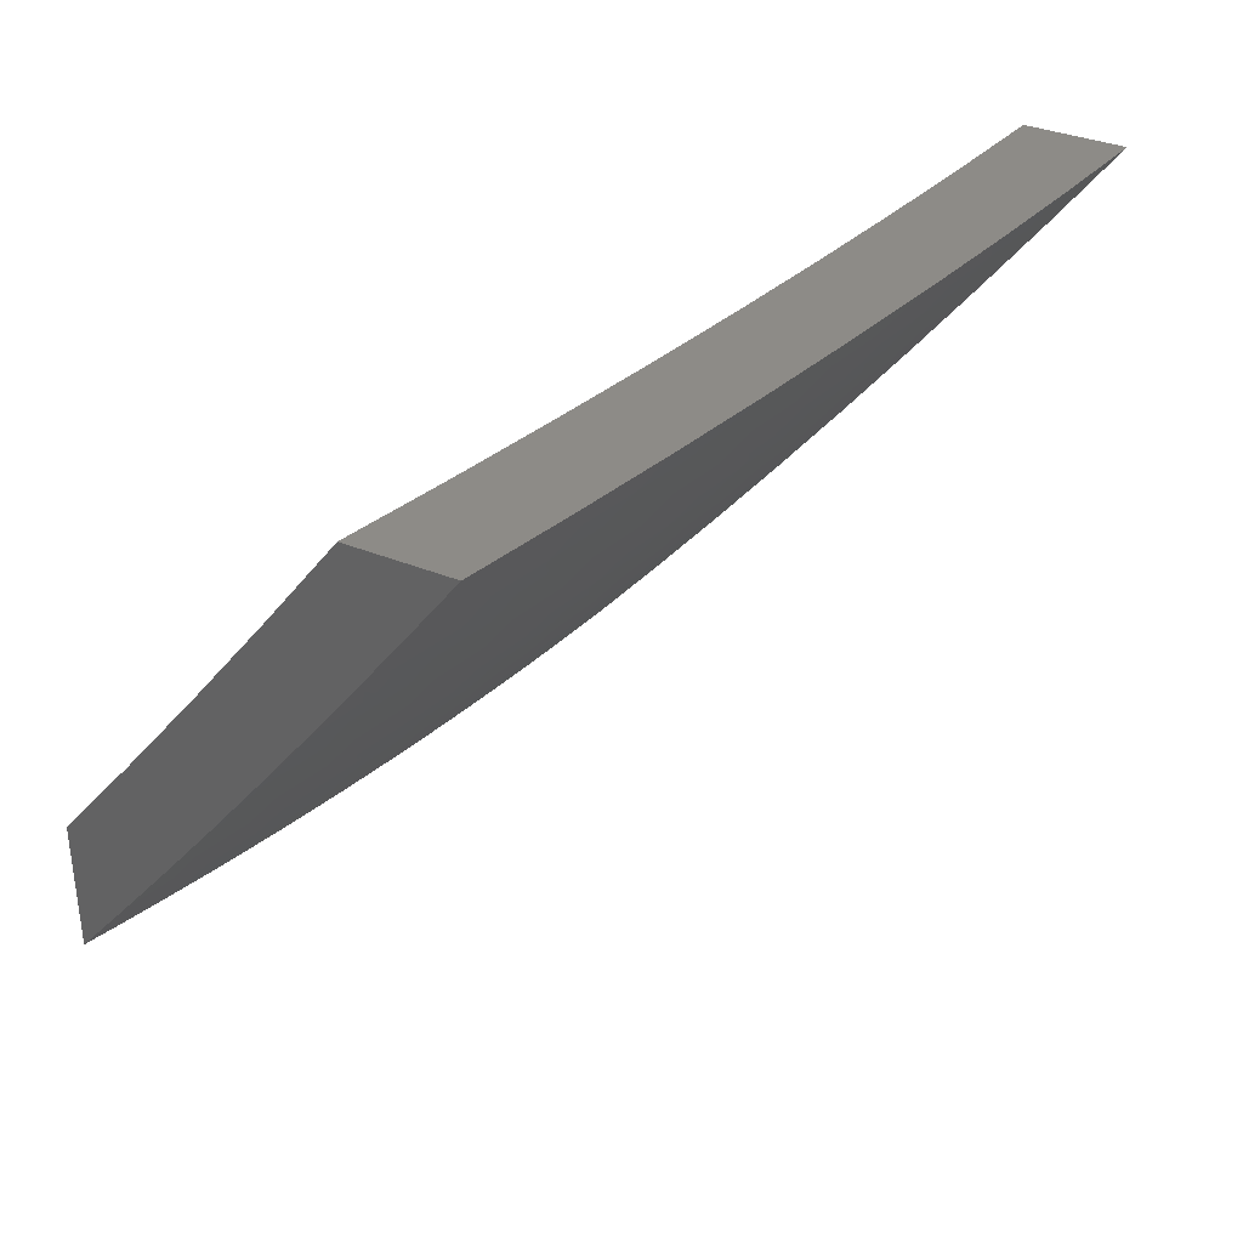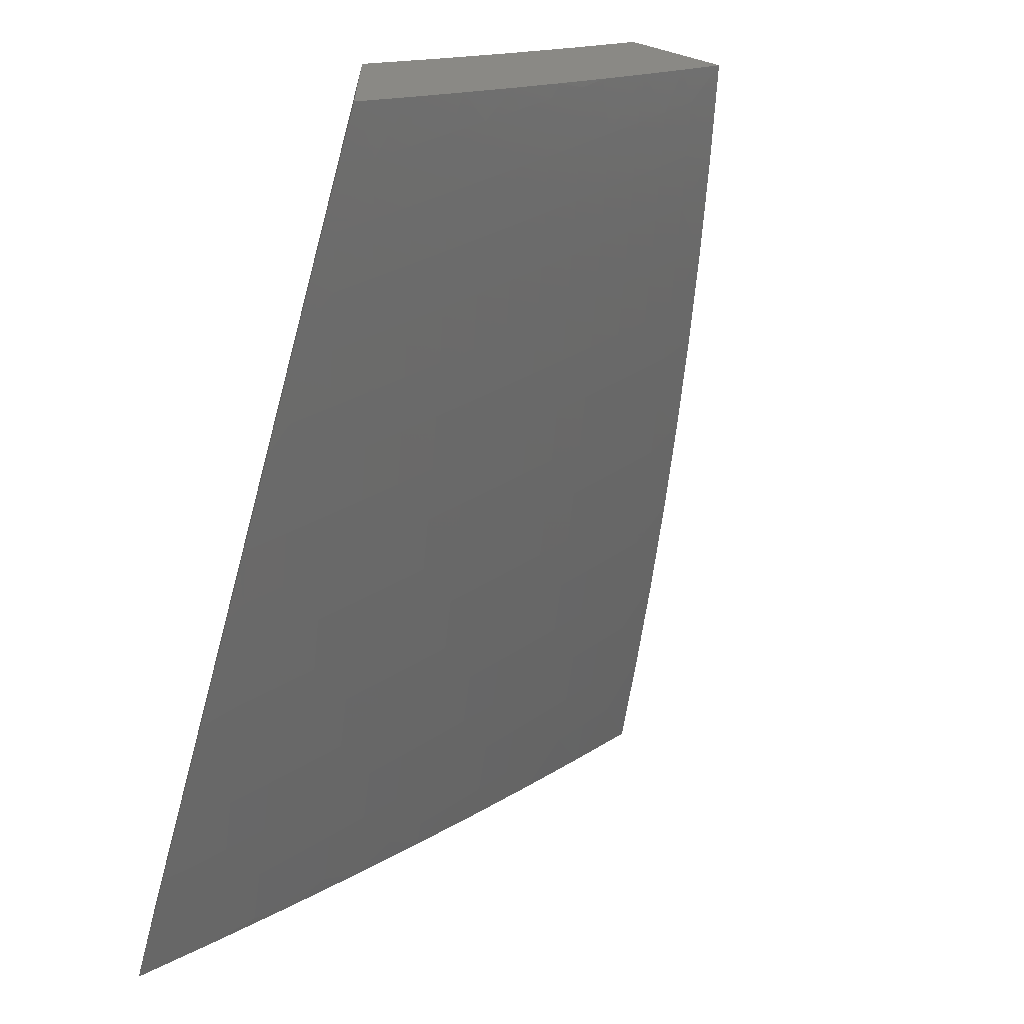
<metadata>
{"format":"stl","ext":"stl","renderer":"f3d","projection":"perspective","resolution":1024,"background":"white","views":[{"elev":34.4,"azim":-60.9,"up":"+Z"},{"elev":-63.1,"azim":-105.3,"up":"+Z"}]}
</metadata>
<code>
# stl→obj: 370 verts, 736 faces
v -1.876 -8.356 -7
v -1.929 -8.284 -7.08
v -2 -8.329 -7
v -1.996 -8.269 -7.08
v -2 -8.249 -7.105
v -1.982 -8.21 -7.16
v -2 -8.167 -7.209
v -1.967 -8.151 -7.239
v -2 -8.084 -7.313
v -1.953 -8.091 -7.318
v -1.938 -8.03 -7.396
v -1.873 -8.045 -7.396
v -1.877 -8 -7.449
v -1.815 -8 -7.466
v -1.808 -8.059 -7.396
v -1.729 -8.011 -7.474
v -1.742 -8.073 -7.396
v -1.664 -8.024 -7.474
v -1.677 -8.086 -7.396
v -1.6 -8.037 -7.474
v -1.612 -8.099 -7.396
v -1.535 -8.049 -7.474
v -1.547 -8.111 -7.396
v -1.471 -8.06 -7.474
v -1.482 -8.122 -7.396
v -1.406 -8.071 -7.474
v -1.417 -8.133 -7.396
v -1.342 -8.082 -7.474
v -1.352 -8.144 -7.396
v -1.277 -8.092 -7.474
v -1.287 -8.154 -7.396
v -1.213 -8.101 -7.474
v -1.222 -8.164 -7.396
v -1.149 -8.11 -7.474
v -1.158 -8.173 -7.396
v -1.085 -8.119 -7.474
v -1.093 -8.181 -7.396
v -1.021 -8.127 -7.474
v -1.029 -8.189 -7.396
v -1 -8.129 -7.474
v -1 -8.192 -7.396
v -1.036 -8.251 -7.318
v -1 -8.255 -7.318
v -1.044 -8.312 -7.239
v -1 -8.317 -7.239
v -1.052 -8.373 -7.16
v -1 -8.379 -7.16
v -1.059 -8.432 -7.08
v -1 -8.439 -7.08
v -1 -8.499 -7
v -1.126 -8.484 -7
v -1.126 -8.424 -7.08
v -1.192 -8.415 -7.08
v -1.118 -8.364 -7.16
v -1.184 -8.356 -7.16
v -1.11 -8.304 -7.239
v -1.175 -8.295 -7.239
v -1.101 -8.243 -7.318
v -1.166 -8.234 -7.318
v -1.752 -8.382 -7
v -1.794 -8.313 -7.08
v -1.861 -8.299 -7.08
v -1.848 -8.24 -7.16
v -1.915 -8.225 -7.16
v -1.835 -8.18 -7.239
v -1.901 -8.166 -7.239
v -1.821 -8.12 -7.318
v -1.887 -8.106 -7.318
v -1.627 -8.406 -7
v -1.66 -8.339 -7.08
v -1.727 -8.326 -7.08
v -1.715 -8.267 -7.16
v -1.781 -8.254 -7.16
v -1.702 -8.208 -7.239
v -1.769 -8.194 -7.239
v -1.69 -8.147 -7.318
v -1.756 -8.134 -7.318
v -1.502 -8.428 -7
v -1.526 -8.364 -7.08
v -1.593 -8.352 -7.08
v -1.582 -8.293 -7.16
v -1.648 -8.28 -7.16
v -1.57 -8.233 -7.239
v -1.636 -8.22 -7.239
v -1.559 -8.172 -7.318
v -1.624 -8.16 -7.318
v -1.459 -8.375 -7.08
v -1.377 -8.449 -7
v -1.392 -8.386 -7.08
v -1.325 -8.396 -7.08
v -1.316 -8.337 -7.16
v -1.25 -8.347 -7.16
v -1.241 -8.286 -7.239
v -1.252 -8.467 -7
v -1.259 -8.406 -7.08
v -1 -8.065 -7.551
v -1.013 -8.063 -7.551
v -1.076 -8.055 -7.551
v -1.14 -8.047 -7.551
v -1.204 -8.038 -7.551
v -1.267 -8.029 -7.551
v -1.331 -8.019 -7.551
v -1.395 -8.009 -7.551
v -1.441 -8 -7.552
v -1.378 -8 -7.564
v -1.316 -8 -7.576
v -1.253 -8 -7.587
v -1.19 -8 -7.598
v -1.126 -8 -7.608
v -1.063 -8 -7.618
v -1 -8 -7.627
v -1.504 -8 -7.539
v -1.566 -8 -7.525
v -1.629 -8 -7.511
v -1.691 -8 -7.496
v -1.753 -8 -7.481
v -1.938 -8 -7.432
v -2 -8 -7.415
v -1.515 -8.304 -7.16
v -1.449 -8.316 -7.16
v -1.382 -8.327 -7.16
v -1.504 -8.244 -7.239
v -1.438 -8.256 -7.239
v -1.372 -8.266 -7.239
v -1.306 -8.277 -7.239
v -1.493 -8.184 -7.318
v -1.428 -8.195 -7.318
v -1.362 -8.206 -7.318
v -1.297 -8.216 -7.318
v -1.232 -8.225 -7.318
v -1 -8.539 -7.099
v -1 -8.611 -7
v -1.064 -8.568 -7.049
v -1.126 -8.596 -7
v -1.132 -8.559 -7.049
v -1.2 -8.55 -7.049
v -1.195 -8.515 -7.098
v -1.264 -8.505 -7.098
v -1.258 -8.469 -7.147
v -1.326 -8.459 -7.147
v -1.32 -8.423 -7.196
v -1.388 -8.412 -7.196
v -1.382 -8.376 -7.245
v -1.45 -8.365 -7.245
v -1.443 -8.328 -7.293
v -1.511 -8.317 -7.293
v -1.504 -8.28 -7.341
v -1.571 -8.268 -7.341
v -1.564 -8.23 -7.389
v -1.631 -8.218 -7.389
v -1.623 -8.181 -7.437
v -1.69 -8.168 -7.437
v -1.682 -8.13 -7.485
v -1.749 -8.117 -7.485
v -1.74 -8.079 -7.532
v -1.807 -8.065 -7.532
v -1.798 -8.027 -7.579
v -1.864 -8.013 -7.579
v -1.815 -8 -7.607
v -1.877 -8 -7.591
v -1.873 -8.051 -7.532
v -1.939 -8.036 -7.532
v -1.881 -8.088 -7.485
v -1.948 -8.073 -7.485
v -1.89 -8.126 -7.437
v -1.957 -8.111 -7.437
v -1.899 -8.163 -7.389
v -1.966 -8.148 -7.389
v -1.907 -8.2 -7.341
v -1.975 -8.184 -7.341
v -1.916 -8.236 -7.293
v -1.984 -8.221 -7.293
v -1.924 -8.273 -7.245
v -1.992 -8.257 -7.245
v -2 -8.281 -7.212
v -2 -8.226 -7.282
v -1.252 -8.58 -7
v -1.269 -8.541 -7.049
v -1.332 -8.495 -7.098
v -1.394 -8.449 -7.147
v -1.456 -8.401 -7.196
v -1.517 -8.353 -7.245
v -1.578 -8.305 -7.293
v -1.638 -8.255 -7.341
v -1.698 -8.205 -7.389
v -1.757 -8.154 -7.437
v -1.815 -8.103 -7.485
v -1.337 -8.531 -7.049
v -1.377 -8.561 -7
v -1.406 -8.52 -7.049
v -1.502 -8.541 -7
v -1.475 -8.509 -7.049
v -1.544 -8.498 -7.049
v -1.537 -8.462 -7.098
v -1.606 -8.45 -7.098
v -1.599 -8.414 -7.147
v -1.667 -8.401 -7.147
v -1.66 -8.365 -7.196
v -1.728 -8.352 -7.196
v -1.721 -8.316 -7.245
v -1.788 -8.302 -7.245
v -1.781 -8.265 -7.293
v -1.848 -8.251 -7.293
v -1.84 -8.214 -7.341
v -1.627 -8.519 -7
v -1.612 -8.485 -7.049
v -1.674 -8.437 -7.098
v -1.736 -8.388 -7.147
v -1.796 -8.338 -7.196
v -1.856 -8.288 -7.245
v -1.681 -8.473 -7.049
v -1.752 -8.496 -7
v -1.75 -8.459 -7.049
v -1.819 -8.445 -7.049
v -1.812 -8.41 -7.098
v -1.881 -8.395 -7.098
v -1.873 -8.36 -7.147
v -1.941 -8.345 -7.147
v -1.933 -8.309 -7.196
v -2 -8.336 -7.142
v -1.876 -8.47 -7
v -1.888 -8.431 -7.049
v -1.949 -8.38 -7.098
v -1.958 -8.416 -7.049
v -2 -8.443 -7
v -2 -8.39 -7.071
v -2 -8.17 -7.352
v -2 -8.114 -7.421
v -2 -8.057 -7.489
v -2 -8 -7.557
v -1.938 -8 -7.574
v -1.753 -8 -7.622
v -1.732 -8.041 -7.579
v -1.674 -8.092 -7.532
v -1.616 -8.143 -7.485
v -1.557 -8.193 -7.437
v -1.497 -8.242 -7.389
v -1.437 -8.291 -7.341
v -1.376 -8.339 -7.293
v -1.315 -8.386 -7.245
v -1.253 -8.433 -7.196
v -1.19 -8.478 -7.147
v -1.127 -8.523 -7.098
v -1.724 -8.003 -7.626
v -1.691 -8 -7.637
v -1.659 -8.016 -7.626
v -1.629 -8 -7.651
v -1.593 -8.029 -7.626
v -1.566 -8 -7.665
v -1.528 -8.041 -7.626
v -1.521 -8.002 -7.673
v -1.463 -8.052 -7.626
v -1.456 -8.014 -7.673
v -1.397 -8.063 -7.626
v -1.391 -8.025 -7.673
v -1.332 -8.074 -7.626
v -1.326 -8.035 -7.673
v -1.267 -8.084 -7.626
v -1.261 -8.045 -7.673
v -1.202 -8.093 -7.626
v -1.197 -8.054 -7.673
v -1.138 -8.102 -7.626
v -1.132 -8.063 -7.673
v -1.073 -8.111 -7.626
v -1.068 -8.072 -7.673
v -1.008 -8.119 -7.626
v -1.003 -8.08 -7.673
v -1 -8.08 -7.673
v -1 -8 -7.765
v -1.062 -8.032 -7.719
v -1.063 -8 -7.756
v -1.126 -8 -7.747
v -1.127 -8.024 -7.719
v -1.19 -8 -7.737
v -1.191 -8.015 -7.719
v -1.253 -8 -7.726
v -1.255 -8.006 -7.719
v -1.315 -8 -7.715
v -1.504 -8 -7.679
v -1.441 -8 -7.691
v -1.378 -8 -7.704
v -1 -8.159 -7.579
v -1.013 -8.157 -7.579
v -1.078 -8.15 -7.579
v -1.143 -8.141 -7.579
v -1.208 -8.132 -7.579
v -1.273 -8.123 -7.579
v -1.339 -8.112 -7.579
v -1.404 -8.102 -7.579
v -1.47 -8.091 -7.579
v -1.535 -8.079 -7.579
v -1.601 -8.067 -7.579
v -1.667 -8.054 -7.579
v -1.018 -8.196 -7.532
v -1 -8.237 -7.485
v -1.023 -8.234 -7.485
v -1.027 -8.272 -7.437
v -1.088 -8.226 -7.485
v -1.093 -8.264 -7.437
v -1.154 -8.218 -7.485
v -1.159 -8.256 -7.437
v -1.22 -8.209 -7.485
v -1.225 -8.247 -7.437
v -1.285 -8.199 -7.485
v -1.291 -8.237 -7.437
v -1.351 -8.189 -7.485
v -1.358 -8.227 -7.437
v -1.417 -8.178 -7.485
v -1.424 -8.216 -7.437
v -1.483 -8.167 -7.485
v -1.49 -8.205 -7.437
v -1.55 -8.155 -7.485
v -1 -8.314 -7.389
v -1.032 -8.31 -7.389
v -1.098 -8.302 -7.389
v -1.164 -8.293 -7.389
v -1.231 -8.284 -7.389
v -1.297 -8.275 -7.389
v -1.364 -8.264 -7.389
v -1.43 -8.254 -7.389
v -1.037 -8.348 -7.341
v -1 -8.39 -7.293
v -1.041 -8.385 -7.293
v -1.046 -8.422 -7.245
v -1.108 -8.377 -7.293
v -1.113 -8.414 -7.245
v -1.175 -8.368 -7.293
v -1.18 -8.405 -7.245
v -1.242 -8.359 -7.293
v -1.247 -8.396 -7.245
v -1.309 -8.349 -7.293
v -1 -8.465 -7.196
v -1.05 -8.459 -7.196
v -1.118 -8.451 -7.196
v -1.185 -8.442 -7.196
v -1.055 -8.495 -7.147
v -1.059 -8.532 -7.098
v -1.123 -8.487 -7.147
v -1.103 -8.34 -7.341
v -1.17 -8.331 -7.341
v -1.236 -8.322 -7.341
v -1.303 -8.312 -7.341
v -1.37 -8.302 -7.341
v -1.083 -8.188 -7.532
v -1.148 -8.18 -7.532
v -1.214 -8.17 -7.532
v -1.279 -8.161 -7.532
v -1.345 -8.151 -7.532
v -1.411 -8.14 -7.532
v -1.477 -8.129 -7.532
v -1.542 -8.117 -7.532
v -1.608 -8.105 -7.532
v -1.4 -8.485 -7.098
v -1.462 -8.438 -7.147
v -1.524 -8.39 -7.196
v -1.585 -8.341 -7.245
v -1.645 -8.292 -7.293
v -1.705 -8.242 -7.341
v -1.765 -8.192 -7.389
v -1.823 -8.14 -7.437
v -1.469 -8.474 -7.098
v -1.531 -8.426 -7.147
v -1.592 -8.378 -7.196
v -1.653 -8.329 -7.245
v -1.713 -8.279 -7.293
v -1.773 -8.229 -7.341
v -1.832 -8.177 -7.389
v -1.743 -8.424 -7.098
v -1.804 -8.374 -7.147
v -1.864 -8.324 -7.196
f 1 2 3
f 3 2 4
f 3 4 5
f 5 4 6
f 5 6 7
f 7 6 8
f 7 8 9
f 9 8 10
f 9 10 11
f 11 10 12
f 11 12 13
f 13 12 14
f 14 12 15
f 14 15 16
f 16 15 17
f 16 17 18
f 18 17 19
f 18 19 20
f 20 19 21
f 20 21 22
f 22 21 23
f 22 23 24
f 24 23 25
f 24 25 26
f 26 25 27
f 26 27 28
f 28 27 29
f 28 29 30
f 30 29 31
f 30 31 32
f 32 31 33
f 32 33 34
f 34 33 35
f 34 35 36
f 36 35 37
f 36 37 38
f 38 37 39
f 38 39 40
f 40 39 41
f 41 39 42
f 41 42 43
f 43 42 44
f 43 44 45
f 45 44 46
f 45 46 47
f 47 46 48
f 47 48 49
f 49 48 50
f 50 48 51
f 51 48 52
f 51 52 53
f 53 52 54
f 53 54 55
f 55 54 56
f 55 56 57
f 57 56 58
f 57 58 59
f 59 58 37
f 59 37 35
f 60 61 1
f 1 61 62
f 1 62 2
f 2 62 63
f 2 63 64
f 64 63 65
f 64 65 66
f 66 65 67
f 66 67 68
f 68 67 15
f 68 15 12
f 69 70 60
f 60 70 71
f 60 71 61
f 61 71 72
f 61 72 73
f 73 72 74
f 73 74 75
f 75 74 76
f 75 76 77
f 77 76 19
f 77 19 17
f 78 79 69
f 69 79 80
f 69 80 70
f 70 80 81
f 70 81 82
f 82 81 83
f 82 83 84
f 84 83 85
f 84 85 86
f 86 85 23
f 86 23 21
f 79 78 87
f 87 78 88
f 87 88 89
f 89 88 90
f 89 90 91
f 91 90 92
f 91 92 93
f 93 92 57
f 93 57 59
f 88 94 90
f 90 94 95
f 90 95 92
f 92 95 55
f 92 55 57
f 95 94 53
f 53 94 51
f 40 96 38
f 38 96 97
f 38 97 36
f 36 97 98
f 36 98 34
f 34 98 99
f 34 99 32
f 32 99 100
f 32 100 30
f 30 100 101
f 30 101 28
f 28 101 102
f 28 102 26
f 26 102 103
f 26 103 104
f 104 103 105
f 105 103 102
f 105 102 106
f 106 102 101
f 106 101 107
f 107 101 100
f 107 100 108
f 108 100 99
f 108 99 109
f 109 99 98
f 109 98 110
f 110 98 97
f 110 97 111
f 111 97 96
f 26 104 24
f 24 104 112
f 24 112 22
f 22 112 113
f 22 113 20
f 20 113 114
f 20 114 18
f 18 114 115
f 18 115 16
f 16 115 116
f 16 116 14
f 13 117 11
f 11 117 118
f 11 118 9
f 6 4 64
f 64 4 2
f 8 6 66
f 66 6 64
f 10 8 68
f 68 8 66
f 68 12 10
f 61 73 62
f 62 73 63
f 73 75 63
f 63 75 65
f 17 15 67
f 75 77 65
f 65 77 67
f 77 17 67
f 70 82 71
f 71 82 72
f 82 84 72
f 72 84 74
f 21 19 76
f 84 86 74
f 74 86 76
f 86 21 76
f 81 80 119
f 119 80 79
f 119 79 120
f 120 79 87
f 120 87 121
f 121 87 89
f 121 89 91
f 83 81 122
f 122 81 119
f 122 119 123
f 123 119 120
f 123 120 124
f 124 120 121
f 124 121 125
f 125 121 91
f 125 91 93
f 25 23 85
f 85 83 126
f 126 83 122
f 126 122 127
f 127 122 123
f 127 123 128
f 128 123 124
f 128 124 129
f 129 124 125
f 129 125 130
f 130 125 93
f 130 93 59
f 127 27 126
f 126 27 25
f 126 25 85
f 27 127 29
f 29 127 128
f 29 128 31
f 31 128 129
f 31 129 33
f 33 129 130
f 33 130 35
f 35 130 59
f 53 55 95
f 54 52 46
f 46 52 48
f 56 54 44
f 44 54 46
f 58 56 42
f 42 56 44
f 37 58 39
f 39 58 42
f 131 132 133
f 133 132 134
f 133 134 135
f 135 134 136
f 135 136 137
f 137 136 138
f 137 138 139
f 139 138 140
f 139 140 141
f 141 140 142
f 141 142 143
f 143 142 144
f 143 144 145
f 145 144 146
f 145 146 147
f 147 146 148
f 147 148 149
f 149 148 150
f 149 150 151
f 151 150 152
f 151 152 153
f 153 152 154
f 153 154 155
f 155 154 156
f 155 156 157
f 157 156 158
f 157 158 159
f 159 158 160
f 160 158 161
f 160 161 162
f 162 161 163
f 162 163 164
f 164 163 165
f 164 165 166
f 166 165 167
f 166 167 168
f 168 167 169
f 168 169 170
f 170 169 171
f 170 171 172
f 172 171 173
f 172 173 174
f 174 173 175
f 174 175 176
f 134 177 136
f 136 177 178
f 136 178 138
f 138 178 179
f 138 179 140
f 140 179 180
f 140 180 142
f 142 180 181
f 142 181 144
f 144 181 182
f 144 182 146
f 146 182 183
f 146 183 148
f 148 183 184
f 148 184 150
f 150 184 185
f 150 185 152
f 152 185 186
f 152 186 154
f 154 186 187
f 154 187 156
f 156 187 161
f 156 161 158
f 178 177 188
f 188 177 189
f 188 189 190
f 190 189 191
f 190 191 192
f 192 191 193
f 192 193 194
f 194 193 195
f 194 195 196
f 196 195 197
f 196 197 198
f 198 197 199
f 198 199 200
f 200 199 201
f 200 201 202
f 202 201 203
f 202 203 204
f 204 203 169
f 204 169 167
f 191 205 193
f 193 205 206
f 193 206 195
f 195 206 207
f 195 207 197
f 197 207 208
f 197 208 199
f 199 208 209
f 199 209 201
f 201 209 210
f 201 210 203
f 203 210 171
f 203 171 169
f 206 205 211
f 211 205 212
f 211 212 213
f 213 212 214
f 213 214 215
f 215 214 216
f 215 216 217
f 217 216 218
f 217 218 219
f 219 218 220
f 219 220 175
f 212 221 214
f 214 221 222
f 214 222 216
f 216 222 223
f 216 223 218
f 218 223 220
f 222 221 224
f 224 221 225
f 224 225 226
f 224 226 223
f 223 226 220
f 174 176 172
f 172 176 227
f 172 227 170
f 170 227 168
f 227 228 168
f 168 228 166
f 228 229 166
f 166 229 164
f 164 229 162
f 162 229 230
f 162 230 231
f 231 160 162
f 159 232 157
f 157 232 233
f 157 233 155
f 155 233 234
f 155 234 153
f 153 234 235
f 153 235 151
f 151 235 236
f 151 236 149
f 149 236 237
f 149 237 147
f 147 237 238
f 147 238 145
f 145 238 239
f 145 239 143
f 143 239 240
f 143 240 141
f 141 240 241
f 141 241 139
f 139 241 242
f 139 242 137
f 137 242 243
f 137 243 135
f 135 243 133
f 233 232 244
f 244 232 245
f 244 245 246
f 246 245 247
f 246 247 248
f 248 247 249
f 248 249 250
f 250 249 251
f 250 251 252
f 252 251 253
f 252 253 254
f 254 253 255
f 254 255 256
f 256 255 257
f 256 257 258
f 258 257 259
f 258 259 260
f 260 259 261
f 260 261 262
f 262 261 263
f 262 263 264
f 264 263 265
f 264 265 266
f 266 265 267
f 266 267 268
f 268 267 269
f 269 267 270
f 269 270 271
f 271 270 272
f 272 270 273
f 272 273 274
f 274 273 275
f 274 275 276
f 276 275 277
f 276 277 278
f 278 277 259
f 278 259 257
f 249 279 251
f 251 279 253
f 279 280 253
f 253 280 255
f 280 281 255
f 255 281 257
f 281 278 257
f 268 282 266
f 266 282 283
f 266 283 264
f 264 283 284
f 264 284 262
f 262 284 285
f 262 285 260
f 260 285 286
f 260 286 258
f 258 286 287
f 258 287 256
f 256 287 288
f 256 288 254
f 254 288 289
f 254 289 252
f 252 289 290
f 252 290 250
f 250 290 291
f 250 291 248
f 248 291 292
f 248 292 246
f 246 292 293
f 246 293 244
f 244 293 233
f 283 282 294
f 294 282 295
f 294 295 296
f 296 295 297
f 296 297 298
f 298 297 299
f 298 299 300
f 300 299 301
f 300 301 302
f 302 301 303
f 302 303 304
f 304 303 305
f 304 305 306
f 306 305 307
f 306 307 308
f 308 307 309
f 308 309 310
f 310 309 311
f 310 311 312
f 312 311 236
f 312 236 235
f 295 313 297
f 297 313 314
f 297 314 299
f 299 314 315
f 299 315 301
f 301 315 316
f 301 316 303
f 303 316 317
f 303 317 305
f 305 317 318
f 305 318 307
f 307 318 319
f 307 319 309
f 309 319 320
f 309 320 311
f 311 320 237
f 311 237 236
f 314 313 321
f 321 313 322
f 321 322 323
f 323 322 324
f 323 324 325
f 325 324 326
f 325 326 327
f 327 326 328
f 327 328 329
f 329 328 330
f 329 330 331
f 331 330 240
f 331 240 239
f 322 332 324
f 324 332 333
f 324 333 326
f 326 333 334
f 326 334 328
f 328 334 335
f 328 335 330
f 330 335 241
f 330 241 240
f 333 332 336
f 336 332 131
f 336 131 337
f 337 131 133
f 337 133 243
f 334 333 336
f 336 337 338
f 338 337 243
f 338 243 242
f 315 314 321
f 321 323 339
f 339 323 325
f 339 325 340
f 340 325 327
f 340 327 341
f 341 327 329
f 341 329 342
f 342 329 331
f 342 331 343
f 343 331 239
f 343 239 238
f 284 283 294
f 294 296 344
f 344 296 298
f 344 298 345
f 345 298 300
f 345 300 346
f 346 300 302
f 346 302 347
f 347 302 304
f 347 304 348
f 348 304 306
f 348 306 349
f 349 306 308
f 349 308 350
f 350 308 310
f 350 310 351
f 351 310 312
f 351 312 352
f 352 312 235
f 352 235 234
f 270 267 265
f 335 334 338
f 338 334 336
f 335 338 242
f 316 315 339
f 339 315 321
f 316 339 340
f 285 284 344
f 344 284 294
f 285 344 345
f 273 270 265
f 273 265 263
f 335 242 241
f 316 340 317
f 317 340 341
f 317 341 318
f 318 341 342
f 318 342 319
f 319 342 343
f 319 343 320
f 320 343 238
f 320 238 237
f 285 345 286
f 286 345 346
f 286 346 287
f 287 346 347
f 287 347 288
f 288 347 348
f 288 348 289
f 289 348 349
f 289 349 290
f 290 349 350
f 290 350 291
f 291 350 351
f 291 351 292
f 292 351 352
f 292 352 293
f 293 352 234
f 293 234 233
f 273 263 275
f 275 263 261
f 275 261 277
f 277 261 259
f 190 353 188
f 188 353 179
f 188 179 178
f 179 353 180
f 180 353 354
f 180 354 181
f 181 354 355
f 181 355 182
f 182 355 356
f 182 356 183
f 183 356 357
f 183 357 184
f 184 357 358
f 184 358 185
f 185 358 359
f 185 359 186
f 186 359 360
f 186 360 187
f 187 360 163
f 187 163 161
f 353 190 361
f 361 190 192
f 361 192 194
f 194 362 361
f 361 362 354
f 361 354 353
f 354 362 355
f 355 362 363
f 355 363 356
f 356 363 364
f 356 364 357
f 357 364 365
f 357 365 358
f 358 365 366
f 358 366 359
f 359 366 367
f 359 367 360
f 360 367 165
f 360 165 163
f 363 362 196
f 196 362 194
f 206 211 207
f 207 211 368
f 207 368 208
f 208 368 369
f 208 369 209
f 209 369 370
f 209 370 210
f 210 370 173
f 210 173 171
f 363 196 198
f 363 198 364
f 364 198 200
f 364 200 365
f 365 200 202
f 365 202 366
f 366 202 204
f 366 204 367
f 367 204 167
f 367 167 165
f 211 213 368
f 368 213 215
f 368 215 369
f 369 215 217
f 369 217 370
f 370 217 219
f 370 219 173
f 173 219 175
f 224 223 222
f 269 111 268
f 268 111 96
f 268 96 282
f 282 96 40
f 282 40 295
f 295 40 41
f 295 41 313
f 313 41 43
f 313 43 45
f 313 45 322
f 322 45 47
f 322 47 332
f 332 47 49
f 332 49 131
f 131 49 50
f 131 50 132
f 51 177 50
f 50 177 134
f 50 134 132
f 177 51 189
f 189 51 94
f 189 94 191
f 191 94 88
f 191 88 205
f 205 88 78
f 205 78 212
f 212 78 69
f 212 69 221
f 221 69 60
f 221 60 225
f 225 60 1
f 225 1 3
f 5 220 3
f 3 220 226
f 3 226 225
f 220 5 175
f 175 5 7
f 175 7 176
f 176 7 227
f 227 7 9
f 227 9 228
f 228 9 118
f 228 118 229
f 229 118 230
f 118 117 230
f 230 117 13
f 230 13 14
f 14 116 230
f 230 116 231
f 231 116 115
f 231 115 160
f 160 115 114
f 160 114 159
f 159 114 232
f 232 114 113
f 232 113 245
f 245 113 112
f 245 112 247
f 247 112 104
f 247 104 249
f 249 104 105
f 249 105 279
f 279 105 106
f 279 106 280
f 280 106 107
f 280 107 281
f 281 107 108
f 281 108 278
f 278 108 109
f 278 109 276
f 276 109 110
f 276 110 274
f 274 110 111
f 274 111 272
f 272 111 271
f 271 111 269

</code>
